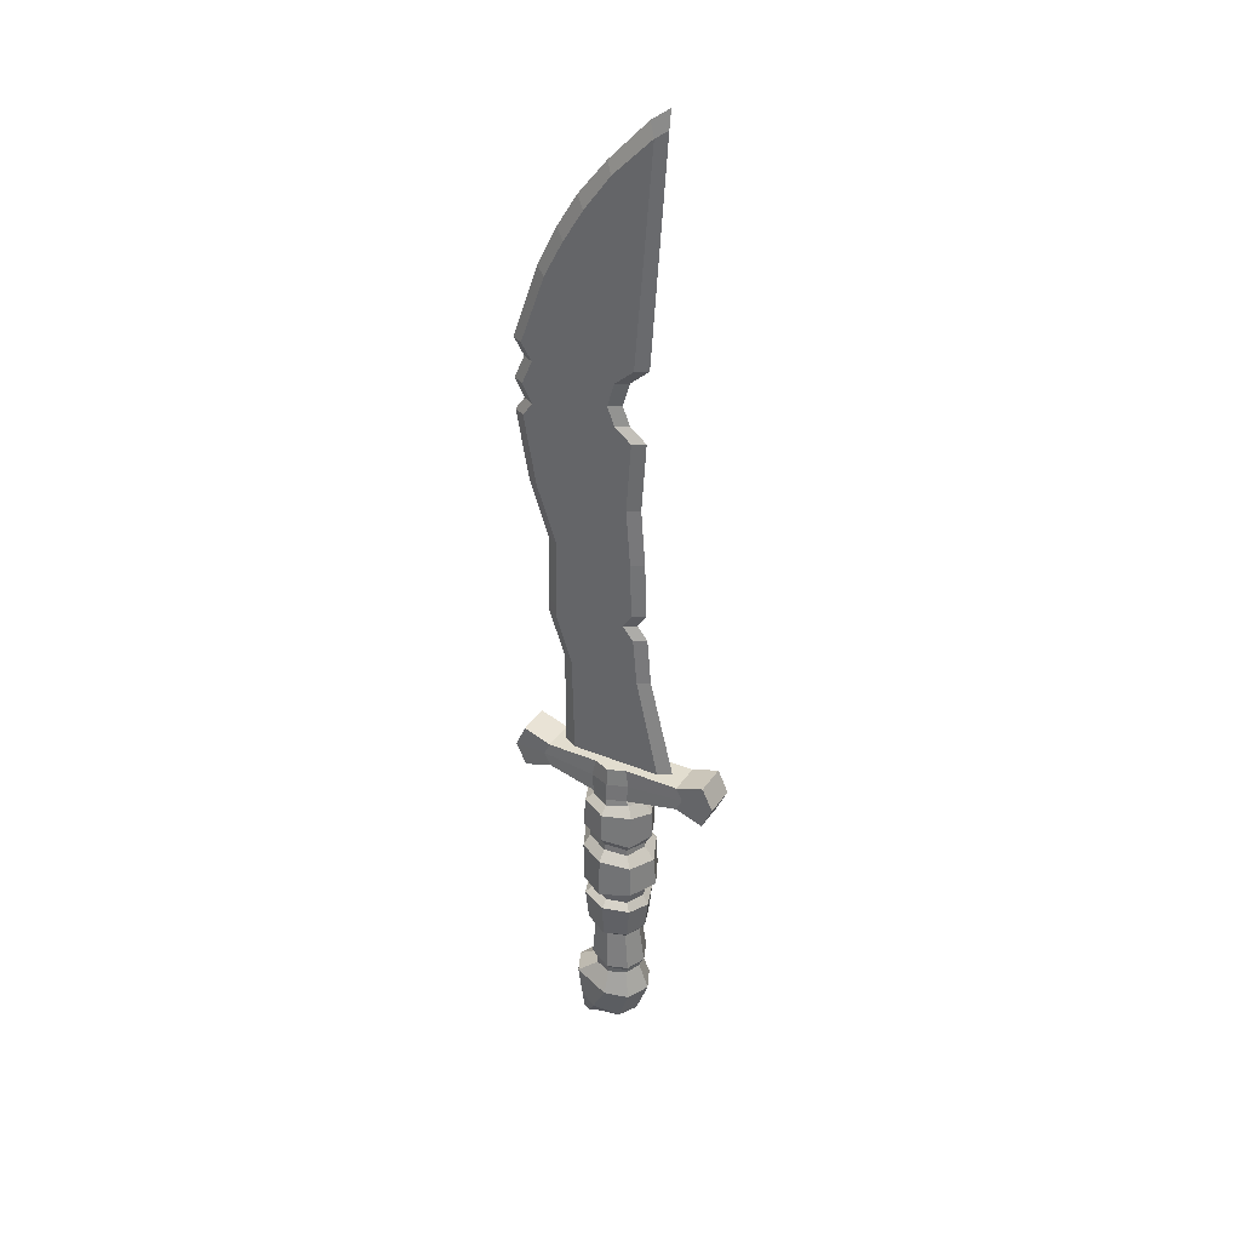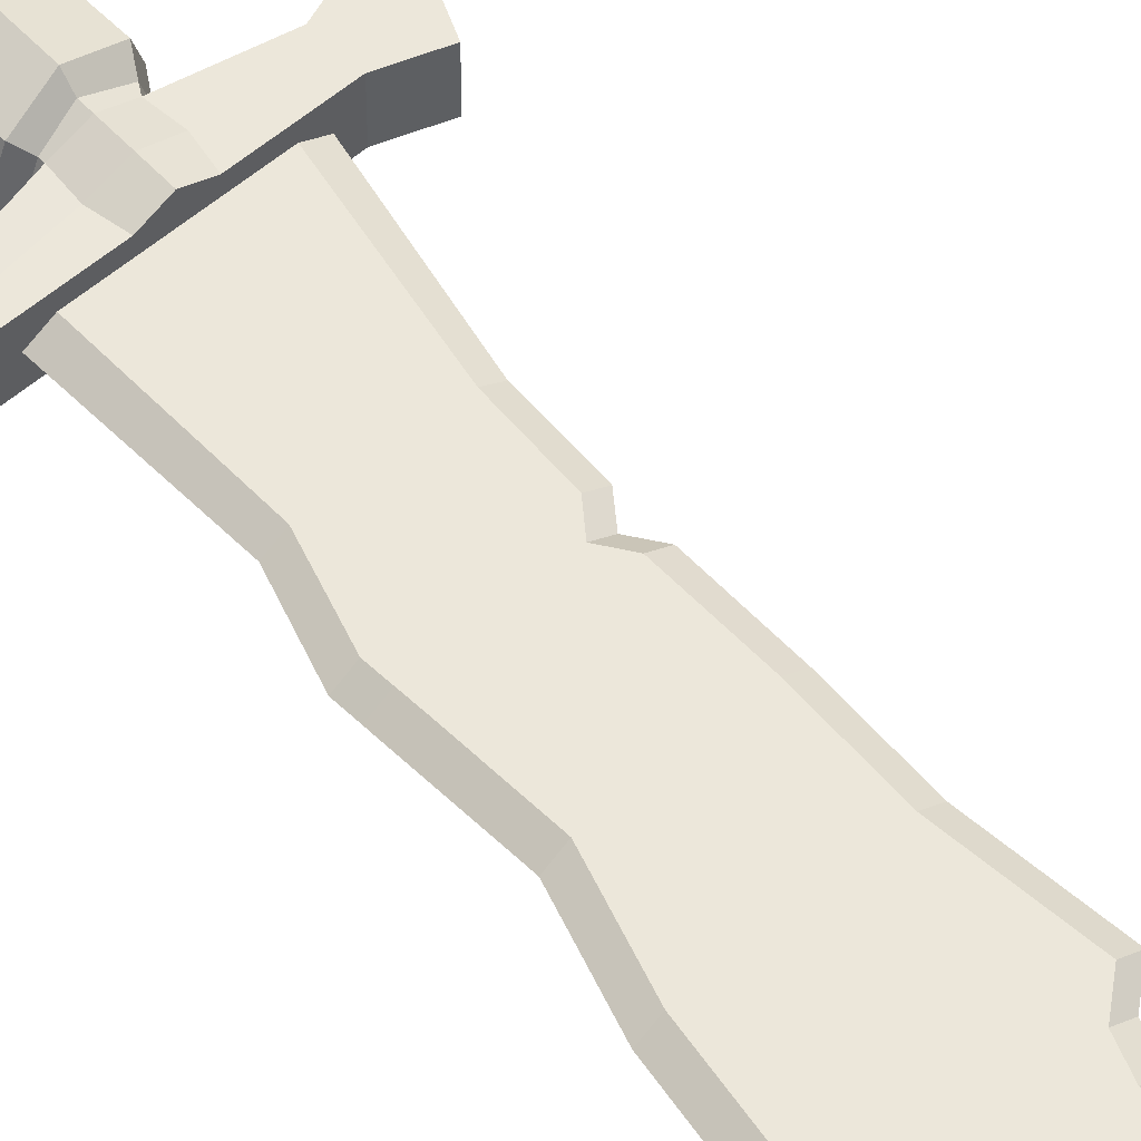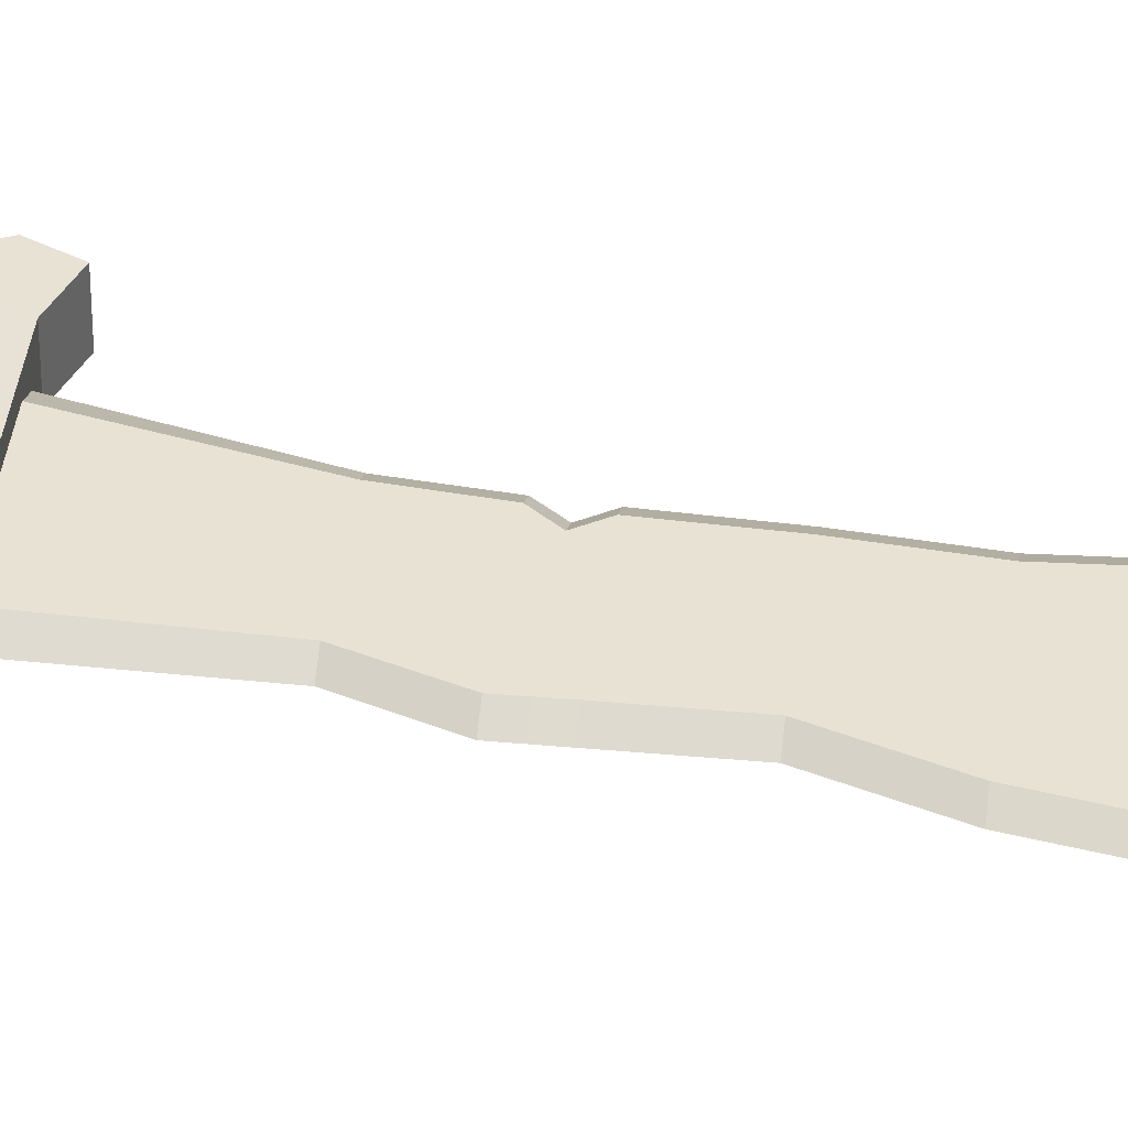
<metadata>
{"format":"obj","ext":"obj","renderer":"f3d","projection":"perspective","resolution":1024,"background":"white","views":[{"elev":34.8,"azim":-151.0,"up":"+Y"},{"elev":53.3,"azim":137.0,"up":"+Z"},{"elev":39.7,"azim":97.5,"up":"+Z"}]}
</metadata>
<code>
o Dagger_Golden_Cylinder.039
v 0.04887 -0.2218 -0.03178
v 0.02196 -0.2012 -0.02282
v 0.06332 -0.2218 0
v 0.03141 -0.2012 0
v 0.04887 -0.2218 0.03178
v 0.02196 -0.2012 0.02282
v 0.05109 -0.3096 -0.01196
v 0.05604 -0.3096 0
v 0.05109 -0.3096 0.01196
v 0.02738 0.1388 0.02377
v 3.3e-05 0.1393 0.03383
v -0.151 0.1461 0.02263
v 0.02499 0.1141 -0.02491
v 0.0352 0.1138 0
v 0.02499 0.1141 0.02491
v 0.02331 -0.1175 0.02427
v 0.02619 -0.05591 0.0273
v 0.02473 -0.04291 0.03002
v 0.0295 0.03672 0.02827
v 0.02836 0.04537 0.02808
v 0.02331 -0.1175 -0.02428
v 0.0262 -0.05595 -0.02731
v 0.02466 -0.04315 -0.03002
v 0.02948 0.03668 -0.02826
v 0.02835 0.04534 -0.02807
v 0.04012 0.04734 0
v 0.04125 0.03976 0
v 0.03823 -0.03922 -0
v 0.03722 -0.05373 0
v 0.0331 -0.1151 0
v 0.0306 -0.1094 0.03181
v 0.0337 -0.06319 0.03495
v 0.0306 -0.1095 -0.03181
v 0.03371 -0.06323 -0.03496
v 0.04634 -0.06403 0
v 0.04095 -0.1031 0
v -0.1367 0.1771 0.02263
v -0.1367 0.1771 -0.02263
v -0.1367 0.1771 0
v 0.03327 -0.03207 0.03912
v 0.03444 0.02313 0.03766
v 0.03326 -0.03207 -0.03911
v 0.03443 0.02311 -0.03764
v 0.05167 0.02532 0
v 0.04864 -0.02543 -0
v 0.02513 0.11 0.02504
v 0.02513 0.11 -0.02504
v 0.03543 0.1099 0
v -0.1367 0.1151 0.02263
v -0.1367 0.1151 -0.02263
v 0.04679 0.1006 0
v 0.0496 0.0661 0
v 0.03541 0.05966 -0.03521
v -0.1367 0.1151 0
v 0.1319 0.1771 0.02263
v 0.03542 0.0597 0.03522
v 0.1319 0.1771 -0.02263
v 0.1319 0.1771 0
v 0.03307 0.1005 0.03297
v 0.03307 0.1005 -0.03297
v 0.02263 0.1636 -0.02263
v 0.02263 0.1636 0.02263
v 0.1319 0.1158 0.02274
v 0.1319 0.1158 -0.02274
v 0.1319 0.116 0
v 0.09362 0.1292 0
v 0.09362 0.129 -0.02274
v 0.09362 0.129 0.02274
v 0.09362 0.1636 0
v 0.09362 0.1636 -0.02263
v 0.09362 0.1636 0.02263
v 0.02741 0.1636 -0.009363
v 0.02741 0.1636 0.009363
v 0.08082 0.1636 0
v 0.0624 0.1636 -0.009363
v 0.0624 0.1636 0.009363
v -0.000857 -0.2331 -0.04494
v -0.000857 -0.2012 -0.03227
v -0.03233 -0.2383 -0.03178
v -0.02367 -0.2012 -0.02282
v -0.04678 -0.2383 0
v -0.03313 -0.2012 0
v -0.03233 -0.2383 0.03178
v -0.02367 -0.2012 0.02282
v -0.000857 -0.2331 0.04494
v -0.000857 -0.2012 0.03227
v 0.03913 -0.3096 -0.01692
v 0.02717 -0.3096 -0.01196
v 0.02221 -0.3096 0
v 0.02717 -0.3096 0.01196
v 0.03913 -0.3096 0.01692
v 0.0003 0.04082 -0.04008
v -0.02482 0.1141 -0.02491
v 9.1e-05 0.1151 -0.03565
v -0.03428 0.1118 0
v -0.02482 0.1141 0.02491
v 9.1e-05 0.1151 0.03565
v 0.000349 0.0313 -0.04043
v -0.000292 -0.04349 -0.04269
v -0.000753 -0.0598 -0.03837
v -0.000148 -0.1236 -0.03425
v -0.02335 -0.1291 0.02401
v -0.02736 -0.06387 0.02698
v -0.03016 -0.04497 0.03068
v -0.02857 0.0232 0.02896
v -0.02926 0.03251 0.02873
v 0.0003 0.04082 0.04008
v 0.000349 0.0313 0.04043
v -0.000292 -0.04349 0.04269
v -0.000753 -0.0598 0.03837
v -0.000148 -0.1236 0.03425
v -0.02335 -0.1291 -0.02401
v -0.02735 -0.06382 -0.02696
v -0.03016 -0.0447 -0.03069
v -0.02859 0.02323 -0.02897
v -0.02841 0.03254 -0.02875
v -0.04037 0.03005 0
v -0.04046 0.02301 0
v -0.04321 -0.04656 0
v -0.03834 -0.0657 0
v -0.03285 -0.1313 0
v -0.000791 -0.06817 -0.04904
v -0.000149 -0.1172 -0.04477
v -0.0306 -0.1184 0.0315
v -0.03471 -0.07322 0.03438
v -0.000791 -0.06817 0.04904
v -0.000149 -0.1172 0.04477
v -0.0306 -0.1184 -0.0315
v -0.03469 -0.07317 -0.03437
v -0.04577 -0.08042 0
v -0.04122 -0.1202 0
v 0.000406 0.01836 -0.05373
v 0.001009 -0.03847 -0.05546
v -0.0393 -0.0354 0.03983
v -0.03802 0.009865 0.03846
v 0.000406 0.01836 0.05373
v 0.001009 -0.03847 0.05546
v -0.0393 -0.03602 -0.03984
v -0.03803 0.009887 -0.03847
v -0.0543 0.004893 0
v -0.05801 -0.0364 0
v 0.000107 0.1051 -0.03625
v -0.02888 0.1075 0.02507
v -0.02889 0.1073 -0.02508
v 0.000107 0.1051 0.03625
v -0.03833 0.1037 0
v 0.000123 0.09547 -0.04793
v 0.000225 0.05548 -0.05054
v 0.000123 0.09547 0.04793
v 0.000225 0.05548 0.05054
v -0.05033 0.08532 0
v -0.05063 0.04504 0
v -0.03586 0.04532 -0.03612
v -0.03586 0.04528 0.03612
v 0.1462 0.1465 0.02269
v -0.03699 0.09389 0.03313
v -0.03699 0.09389 -0.03313
v -0.02263 0.1636 -0.02263
v 0 0.1636 -0.03201
v -0.02263 0.1636 0.02263
v 0 0.1636 0.03201
v -0.1069 0.1461 0.02263
v -0.02733 0.1388 0.02377
v 0.1021 0.1463 0.02269
v -0.09839 0.1286 0
v -0.09839 0.1286 -0.02263
v -0.09839 0.1286 0.02263
v -0.09839 0.1636 0
v -0.09839 0.1636 -0.02263
v -0.09839 0.1636 0.02263
v 0 0.1636 0.009363
v -0.02741 0.1636 -0.009363
v 0 0.1636 -0.009363
v -0.02741 0.1636 0.009363
v -0.08082 0.1636 0
v -0.0624 0.1636 -0.009363
v -0.0624 0.1636 0.009363
v 0.06191 0.4794 -0.009363
v 0.03791 0.4794 0.009363
v 0.1014 0.4794 0
v 0.08528 0.4794 0.009363
v 0.03791 0.4794 -0.009363
v 0.06191 0.4794 0.009363
v 0.08528 0.4794 -0.009363
v 0.01392 0.4794 -0.009363
v -0.03739 0.4794 0
v -0.02126 0.4794 0.009363
v 0.01392 0.4794 0.009363
v -0.02126 0.4794 -0.009363
v -0.01408 -0.2865 0.02594
v 0.02171 -0.2757 -0.03669
v 0.04626 -0.2709 -0.02594
v 0.06089 -0.2709 0
v 0.04626 -0.2709 0.02594
v 0.01912 -0.2744 0.03669
v -0.001936 -0.1932 -0.03241
v -0.001936 -0.1932 0.03241
v 0.0306 -0.1855 0
v 0.02124 -0.1846 0.02295
v 0.02124 -0.1846 -0.02295
v -0.034 -0.1955 -0
v -0.02461 -0.1948 0.02291
v -0.02461 -0.1948 -0.02291
v -0.001831 -0.1852 -0.03878
v -0.001831 -0.1852 0.03878
v 0.03837 -0.179 0
v 0.0272 -0.1777 0.02747
v 0.0272 -0.1777 -0.02747
v -0.04013 -0.1871 0
v -0.02893 -0.1866 0.02739
v -0.02893 -0.1866 -0.02739
v -0.0287 -0.2865 0
v -0.01408 -0.2865 -0.02594
v 0.03913 -0.3096 0.01196
v 0.03913 -0.3096 3e-06
v 0.03913 -0.3096 -0.01196
v 0.02717 -0.3096 -2e-06
v 0.05109 -0.3096 2e-06
v -0.151 0.1461 -0.02263
v 3.3e-05 0.1393 -0.03383
v 0.02738 0.1388 -0.02377
v 0.1021 0.1463 -0.02269
v -0.02733 0.1388 -0.02377
v -0.1069 0.1461 -0.02263
v 0.1462 0.1465 -0.02269
v 0.1462 0.1465 -1e-06
v -0.151 0.1461 -0.000512
v -0.1367 0.1151 -0.001026
v -0.03138 0.3017 -0.009363
v -0.002665 0.3017 0.009363
v -0.03138 0.3017 0.009363
v 0.06531 0.3017 -0.009363
v 0.04066 0.3017 0.009363
v 0.02057 0.3017 -0.009363
v 0.06531 0.3017 0.009363
v -0.047 0.3017 0
v -0.002665 0.3017 -0.009363
v 0.08093 0.3017 0
v 0.02057 0.3017 0.009363
v 0.04066 0.3017 -0.009363
v 0.08201 0.5575 -0.009363
v 0.05018 0.5575 0.009363
v 0.1281 0.5575 0
v 0.1119 0.5575 0.009363
v 0.05018 0.5575 -0.009363
v 0.08201 0.5575 0.009363
v 0.1119 0.5575 -0.009363
v 0.01341 0.5575 -0.009363
v -0.03151 0.5575 0
v -0.01538 0.5575 0.009363
v 0.01341 0.5575 0.009363
v -0.01538 0.5575 -0.009363
v 0.09896 0.6531 -0.009363
v 0.05018 0.6531 0.009363
v 0.145 0.6531 0
v 0.1289 0.6531 0.009363
v 0.05018 0.6531 -0.009363
v 0.09896 0.6531 0.009363
v 0.1289 0.6531 -0.009363
v 0.01341 0.6531 -0.009363
v -0.03834 0.6531 0
v -0.02222 0.6531 0.009363
v 0.01341 0.6531 0.009363
v -0.02222 0.6531 -0.009363
v 0.09896 0.6718 -0.009363
v 0.05018 0.6718 0.009363
v 0.1318 0.6718 0
v 0.1157 0.6718 0.009363
v 0.05018 0.6718 -0.009363
v 0.09896 0.6718 0.009363
v 0.1157 0.6718 -0.009363
v 0.01341 0.6718 -0.009363
v -0.01537 0.6718 0
v 0.000751 0.6718 0.009363
v 0.01341 0.6718 0.009363
v 0.000751 0.6718 -0.009363
v 0.09896 0.6967 -0.009363
v 0.05018 0.6967 0.009363
v 0.145 0.6967 0
v 0.1289 0.6967 0.009363
v 0.05018 0.6967 -0.009363
v 0.09896 0.6967 0.009363
v 0.1289 0.6967 -0.009363
v 0.01943 0.6967 -0.009363
v -0.005526 0.6967 0
v 0.0106 0.6967 0.009363
v 0.01943 0.6967 0.009363
v 0.0106 0.6967 -0.009363
v 0.09896 0.7297 -0.009363
v 0.05018 0.7297 0.009363
v 0.1305 0.7297 0
v 0.1143 0.7297 0.009363
v 0.05018 0.7297 -0.009363
v 0.09896 0.7297 0.009363
v 0.1143 0.7297 -0.009363
v 0.01341 0.7297 -0.009363
v -0.01537 0.7297 0
v 0.000751 0.7297 0.009363
v 0.01341 0.7297 0.009363
v 0.000751 0.7297 -0.009363
v 0.09896 0.7522 -0.009363
v 0.05018 0.7522 0.009363
v 0.145 0.7522 0
v 0.1289 0.7522 0.009363
v 0.05018 0.7522 -0.009363
v 0.09896 0.7522 0.009363
v 0.1289 0.7522 -0.009363
v 0.01341 0.7522 -0.009363
v -0.04163 0.7522 0
v -0.0255 0.7522 0.009363
v 0.01341 0.7522 0.009363
v -0.0255 0.7522 -0.009363
v 0.0683 0.8965 -0.009363
v 0.04079 0.9412 0.009363
v 0.1091 0.8535 0
v 0.0946 0.8468 0.009363
v 0.04079 0.9412 -0.009363
v 0.0683 0.8965 0.009363
v 0.0946 0.8468 -0.009363
v 0.004582 0.9904 -0.009363
v -0.0631 1.053 0
v -0.04945 1.045 0.009363
v 0.004582 0.9904 0.009363
v -0.04945 1.045 -0.009363
v -0.02557 0.3661 -0.009363
v -0.01108 0.3846 -0.009363
v -0.02319 0.403 -0.009363
v 0.006477 0.3661 0.009363
v 0.007192 0.3846 0.009363
v 0.007908 0.403 0.009363
v -0.02557 0.3661 0.009363
v -0.01108 0.3846 0.009363
v -0.02319 0.403 0.009363
v 0.08729 0.3661 -0.009363
v 0.08682 0.3846 -0.009363
v 0.08635 0.403 -0.009363
v 0.0544 0.3661 0.009363
v 0.0556 0.3846 0.009363
v 0.05681 0.403 0.009363
v 0.03044 0.3661 -0.009363
v 0.0314 0.3846 -0.009363
v 0.03236 0.403 -0.009363
v 0.08729 0.3661 0.009363
v 0.08682 0.3846 0.009363
v 0.08635 0.403 0.009363
v -0.03961 0.403 0
v -0.02735 0.3846 0
v -0.04167 0.3661 0
v 0.007908 0.403 -0.009363
v 0.007192 0.3846 -0.009363
v 0.006477 0.3661 -0.009363
v 0.1028 0.403 0
v 0.1031 0.3846 0
v 0.1034 0.3661 0
v 0.03236 0.403 0.009363
v 0.0314 0.3846 0.009363
v 0.03044 0.3661 0.009363
v 0.05681 0.403 -0.009363
v 0.0556 0.3846 -0.009363
v 0.0544 0.3661 -0.009363
v -0.03969 1.061 0
v 0.01389 1.005 0
v -0.06518 1.08 0
v 0.05374 0.9549 0
v 0.08125 0.9098 0
f 230 328 331 231
f 174 230 231 177
f 357 328 230 239
f 171 239 230 174
f 351 340 234 237
f 172 237 234 173
f 360 334 232 240
f 72 240 232 75
f 235 343 337 233
f 76 235 233 73
f 233 337 357 239
f 73 233 239 171
f 234 340 360 240
f 173 234 240 72
f 176 229 237 172
f 229 325 351 237
f 327 189 185 349
f 330 188 187 333
f 179 188 330 355
f 185 182 342 349
f 178 184 336 358
f 345 181 183 339
f 339 183 179 355
f 182 185 248 245
f 183 181 244 246
f 184 178 241 247
f 187 188 251 250
f 179 183 246 242
f 185 189 252 248
f 188 179 242 251
f 178 182 245 241
f 241 245 257 253
f 245 248 260 257
f 246 244 256 258
f 247 241 253 259
f 250 251 263 262
f 242 246 258 254
f 248 252 264 260
f 251 242 254 263
f 263 254 266 275
f 253 257 269 265
f 257 260 272 269
f 258 256 268 270
f 259 253 265 271
f 262 263 275 274
f 254 258 270 266
f 260 264 276 272
f 275 266 278 287
f 265 269 281 277
f 269 272 284 281
f 270 268 280 282
f 271 265 277 283
f 274 275 287 286
f 266 270 282 278
f 272 276 288 284
f 287 278 290 299
f 277 281 293 289
f 281 284 296 293
f 282 280 292 294
f 283 277 289 295
f 286 287 299 298
f 278 282 294 290
f 284 288 300 296
f 296 300 312 308
f 299 290 302 311
f 289 293 305 301
f 293 296 308 305
f 294 292 304 306
f 295 289 301 307
f 298 299 311 310
f 290 294 306 302
f 302 306 318 314
f 308 312 324 320
f 311 302 314 323
f 301 305 317 313
f 305 308 320 317
f 306 304 316 318
f 307 301 313 319
f 310 311 323 322
f 340 341 359 360
f 341 342 358 359
f 337 338 356 357
f 338 339 355 356
f 343 344 338 337
f 344 345 339 338
f 334 360 359 335
f 335 359 358 336
f 340 351 350 341
f 341 350 349 342
f 328 357 356 329
f 329 356 355 330
f 331 328 329 332
f 332 329 330 333
f 325 326 350 351
f 326 327 349 350
f 342 182 178 358
f 22 29 35 34
f 17 18 109 110
f 19 108 136 41
f 111 16 31 127
f 24 27 44 43
f 204 101 21 208
f 29 17 32 35
f 28 29 22 23
f 111 205 207 16
f 30 21 33 36
f 29 28 18 17
f 109 18 40 137
f 30 206 208 21
f 16 30 36 31
f 113 114 99 100
f 27 19 41 44
f 123 122 34 33
f 31 32 126 127
f 33 34 35 36
f 36 35 32 31
f 17 110 126 32
f 21 101 123 33
f 100 22 34 122
f 133 132 43 42
f 40 41 136 137
f 42 43 44 45
f 45 44 41 40
f 23 99 133 42
f 98 24 43 132
f 18 28 45 40
f 28 23 42 45
f 142 47 60 147
f 107 20 56 150
f 48 46 59 51
f 26 25 53 52
f 20 26 52 56
f 47 48 51 60
f 148 147 60 53
f 56 59 149 150
f 53 60 51 52
f 52 51 59 56
f 25 92 148 53
f 46 145 149 59
f 206 30 16 207
f 113 129 130 120
f 104 103 110 109
f 105 135 136 108
f 111 127 124 102
f 115 139 140 118
f 101 204 211 112
f 120 130 125 103
f 120 119 114 113
f 102 210 205 111
f 121 131 128 112
f 103 104 119 120
f 109 137 134 104
f 211 209 121 112
f 102 124 131 121
f 100 99 23 22
f 118 140 135 105
f 123 128 129 122
f 124 127 126 125
f 128 131 130 129
f 131 124 125 130
f 103 125 126 110
f 112 128 123 101
f 100 122 129 113
f 133 138 139 132
f 134 137 136 135
f 138 141 140 139
f 141 134 135 140
f 114 138 133 99
f 98 132 139 115
f 104 134 141 119
f 119 141 138 114
f 142 147 157 144
f 107 150 154 106
f 146 151 156 143
f 117 152 153 116
f 106 154 152 117
f 144 157 151 146
f 148 153 157 147
f 154 150 149 156
f 153 152 151 157
f 152 154 156 151
f 116 153 148 92
f 143 156 149 145
f 198 200 208 206
f 203 201 209 211
f 199 198 206 207
f 209 210 102 121
f 201 202 210 209
f 202 197 205 210
f 197 199 207 205
f 196 203 211 204
f 200 196 204 208
f 48 14 15 46
f 47 13 14 48
f 46 15 97 145
f 98 92 25 24
f 142 94 13 47
f 19 20 107 108
f 24 25 26 27
f 27 26 20 19
f 146 143 96 95
f 144 146 95 93
f 143 145 97 96
f 98 115 116 92
f 142 144 93 94
f 105 108 107 106
f 115 118 117 116
f 118 105 106 117
f 82 84 202 201
f 80 82 201 203
f 84 86 197 202
f 78 80 203 196
f 4 198 199 6
f 2 200 198 4
f 6 199 197 86
f 78 196 200 2
f 348 325 229 236
f 175 236 229 176
f 231 331 348 236
f 177 231 236 175
f 232 334 354 238
f 75 232 238 74
f 354 343 235 238
f 74 238 235 76
f 186 189 327 346
f 333 187 186 346
f 336 184 180 352
f 180 181 345 352
f 186 187 250 249
f 180 184 247 243
f 189 186 249 252
f 181 180 243 244
f 252 249 261 264
f 244 243 255 256
f 249 250 262 261
f 243 247 259 255
f 264 261 273 276
f 256 255 267 268
f 261 262 274 273
f 255 259 271 267
f 276 273 285 288
f 268 267 279 280
f 273 274 286 285
f 267 271 283 279
f 279 283 295 291
f 288 285 297 300
f 280 279 291 292
f 285 286 298 297
f 291 295 307 303
f 300 297 309 312
f 292 291 303 304
f 297 298 310 309
f 303 307 319 315
f 312 309 321 324
f 304 303 315 316
f 309 310 322 321
f 317 320 362 364
f 324 321 363 361
f 313 317 364 365
f 323 314 364 362
f 354 353 344 343
f 353 352 345 344
f 334 335 353 354
f 335 336 352 353
f 348 331 332 347
f 347 332 333 346
f 325 348 347 326
f 326 347 346 327
f 321 322 361 363
f 318 316 315 365
f 319 313 365 315
f 322 323 362 361
f 314 318 365 364
f 320 324 361 362
f 77 78 2 1
f 1 2 4 3
f 3 4 6 5
f 5 6 86 85
f 167 162 12 49
f 194 195 91 9
f 192 193 8 7
f 191 192 7 87
f 193 194 9 8
f 62 10 164 71
f 97 11 163 96
f 160 170 162 163
f 64 225 226 65
f 81 212 190 83
f 50 228 227 219
f 164 68 63 155
f 166 165 54 228 50
f 68 66 65 63
f 170 168 39 37
f 224 166 50 219
f 66 67 64 65
f 62 71 76 73
f 15 14 66 68
f 221 220 159 61
f 168 169 38 39
f 91 214 9
f 11 10 62 161
f 69 70 75 74
f 69 71 55 58
f 222 70 57 225
f 162 170 37 12
f 221 61 70 222
f 61 159 173 72
f 10 15 68 164
f 14 13 67 66
f 71 69 74 76
f 161 62 73 171
f 70 61 72 75
f 77 79 80 78
f 79 81 82 80
f 81 83 84 82
f 83 85 86 84
f 190 90 91 195
f 213 88 89 212
f 191 87 88 213
f 212 89 90 190
f 160 174 177 170
f 96 167 165 95
f 223 158 159 220
f 91 90 214
f 11 161 160 163
f 168 175 176 169
f 71 164 155 55
f 223 224 169 158
f 158 172 173 159
f 163 162 167 96
f 95 165 166 93
f 170 177 175 168
f 161 171 174 160
f 169 176 172 158
f 165 167 49 54
f 97 15 10 11
f 77 1 192 191
f 3 5 194 193
f 83 190 195 85
f 79 213 212 81
f 77 191 213 79
f 1 3 193 192
f 70 69 58 57
f 5 85 195 194
f 214 90 217 215
f 215 217 88 216
f 216 88 87
f 88 217 89
f 89 217 90
f 9 218 8
f 8 218 7
f 7 216 87
f 216 7 218 215
f 215 218 9 214
f 93 166 224 223
f 93 223 220 94
f 13 221 222 67
f 67 222 225 64
f 13 94 220 221
f 169 224 219 38
f 219 227 39 38
f 155 226 58 55
f 65 226 155 63
f 58 226 225 57
f 39 227 12 37
f 227 228 54 49 12

</code>
